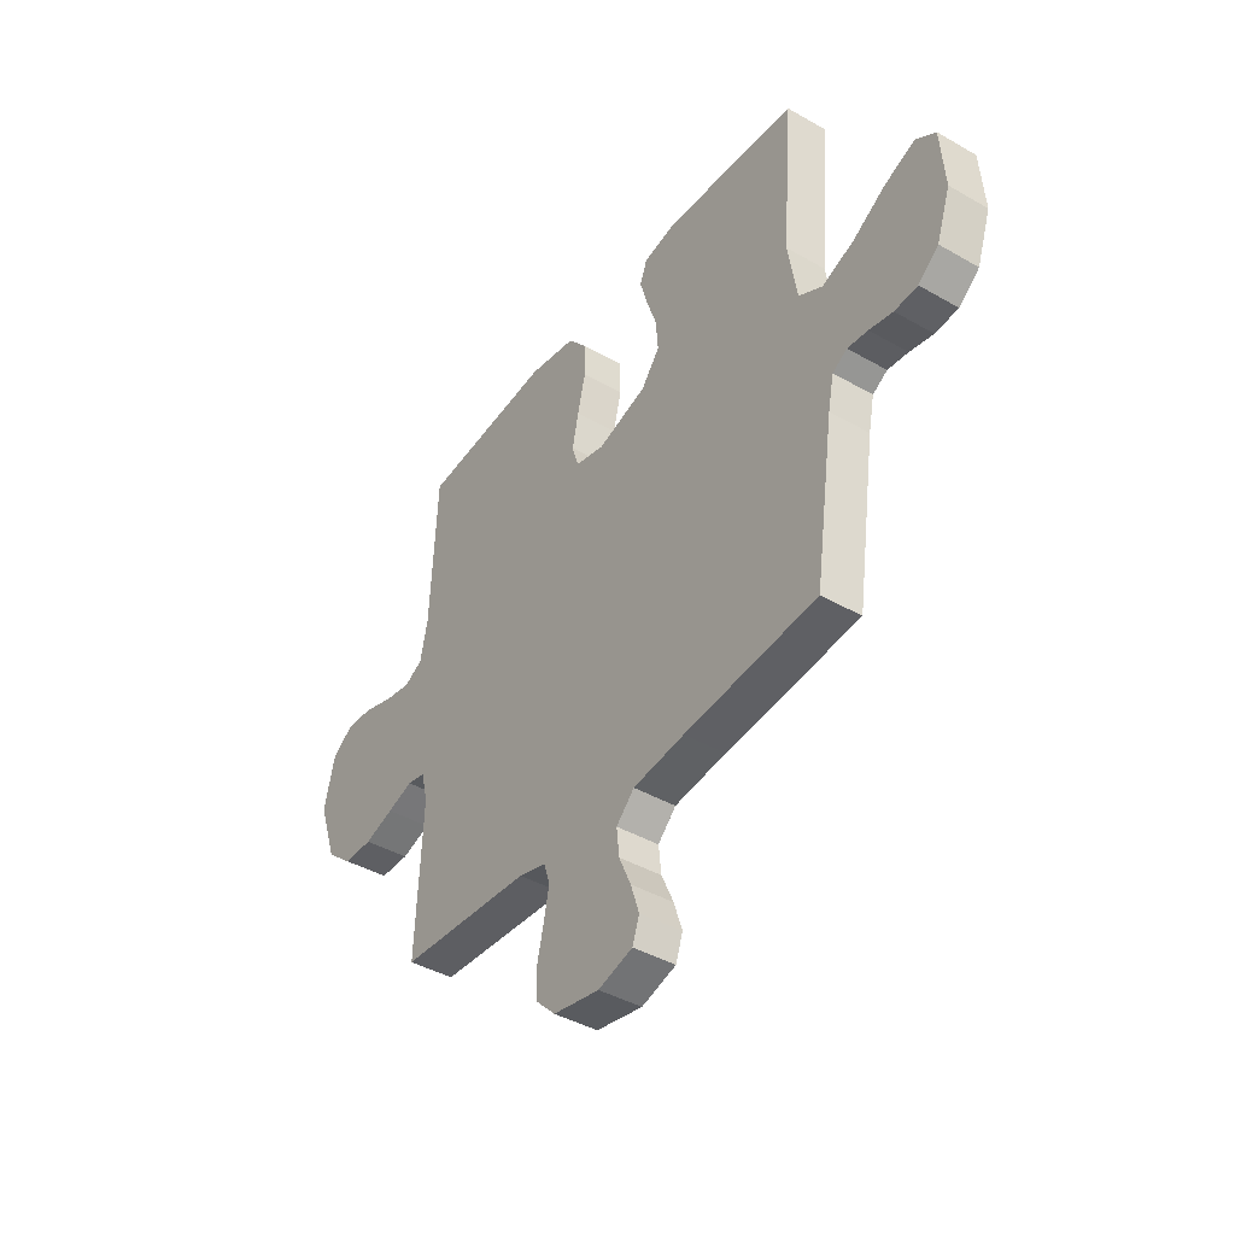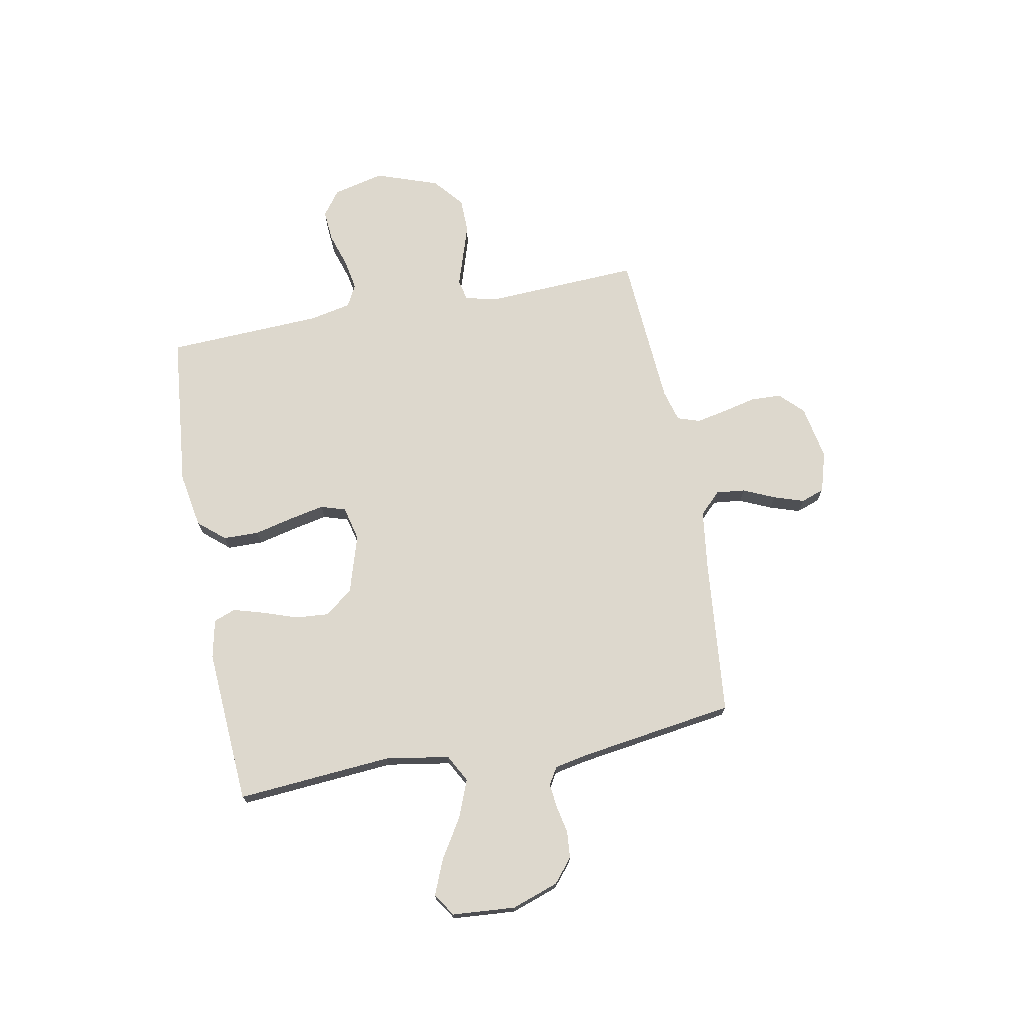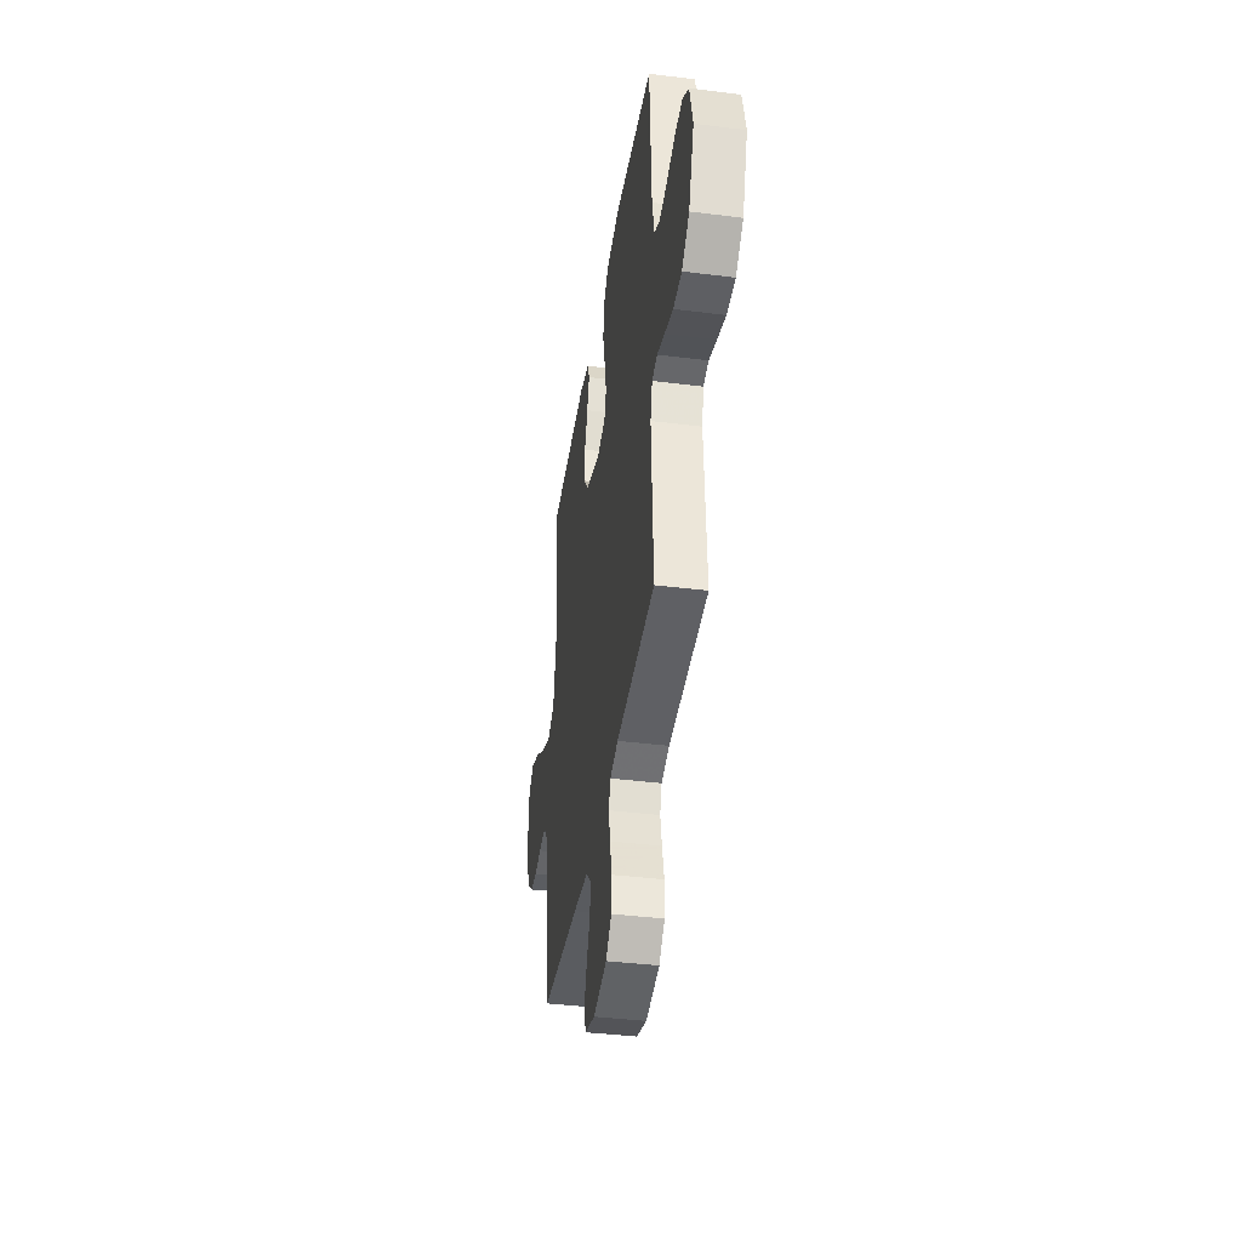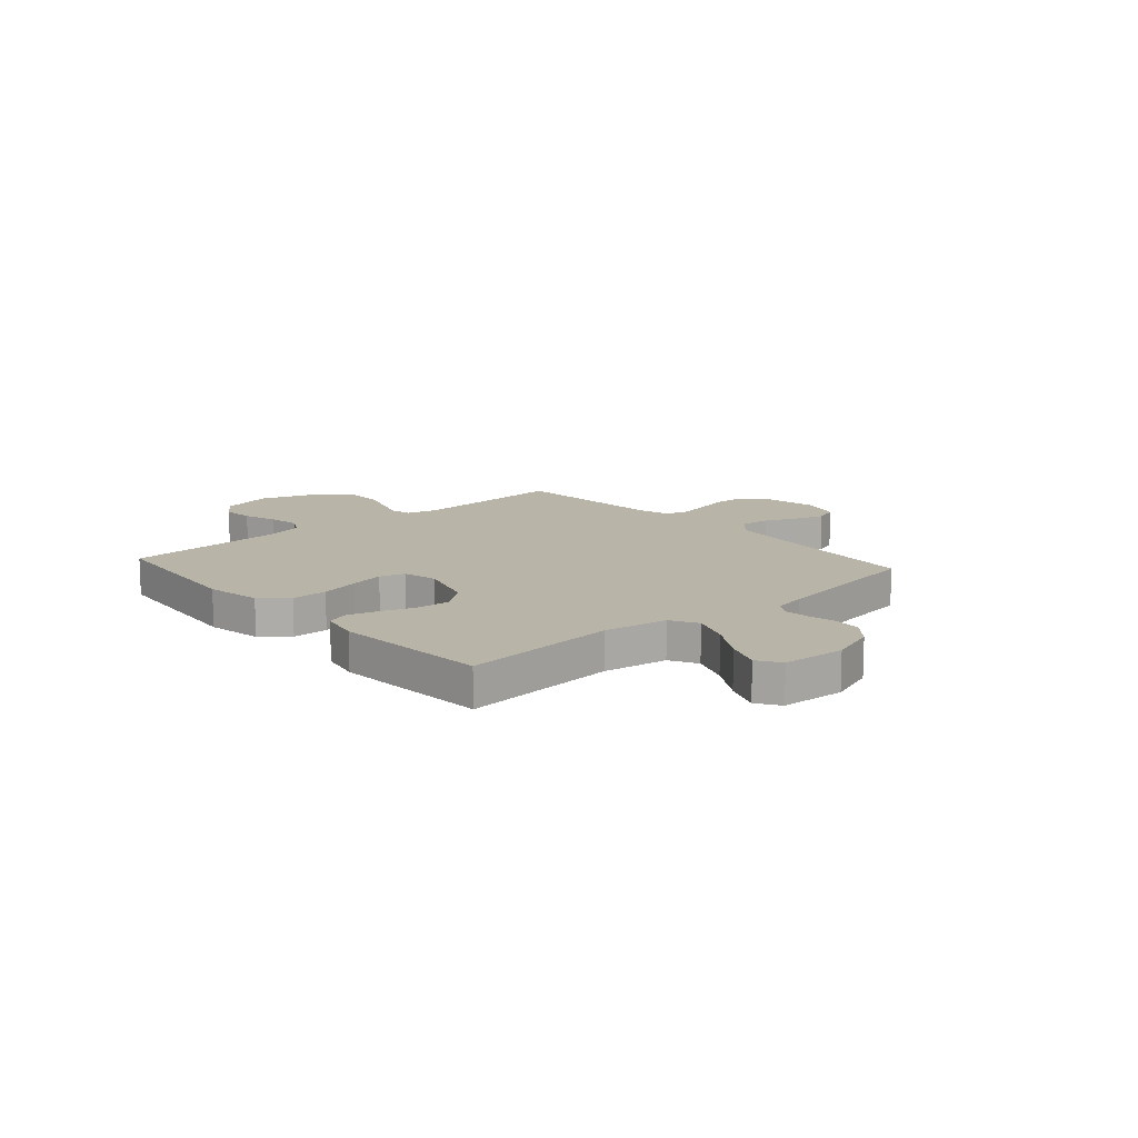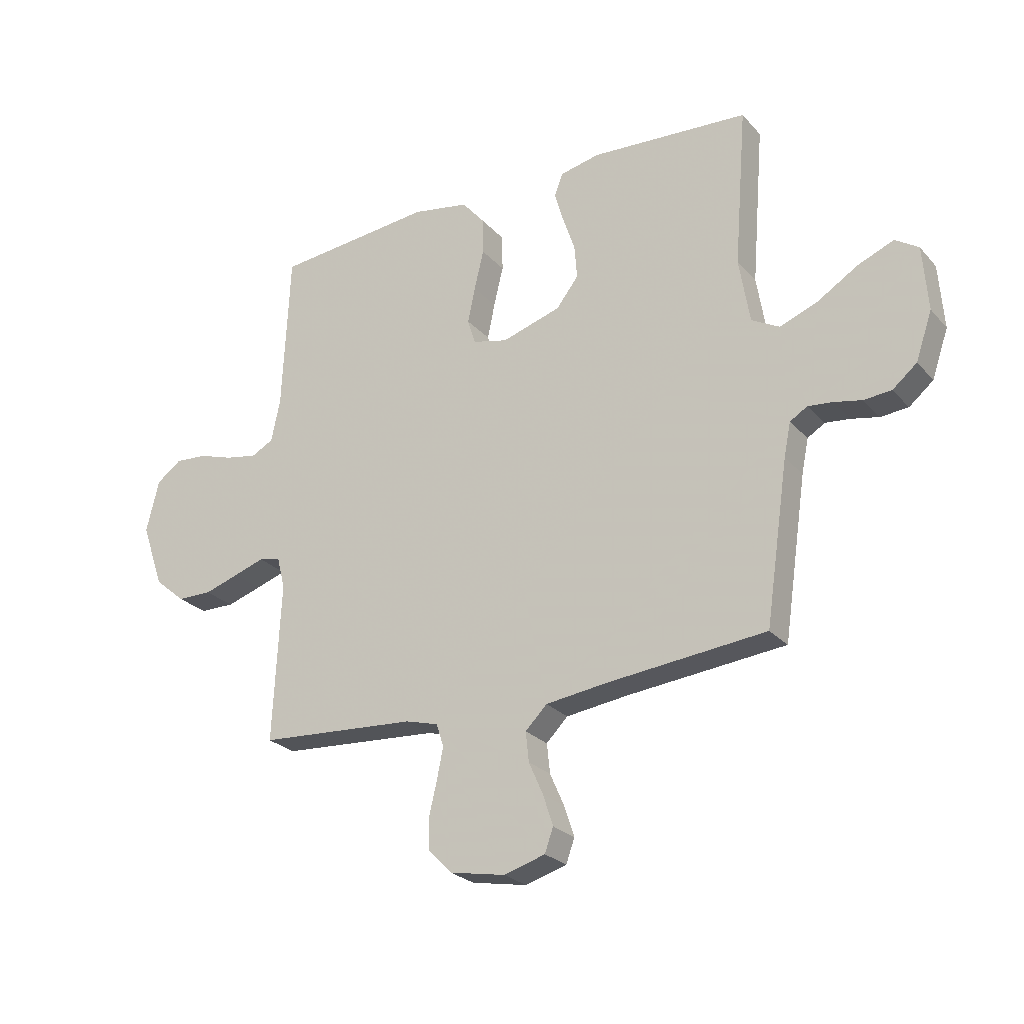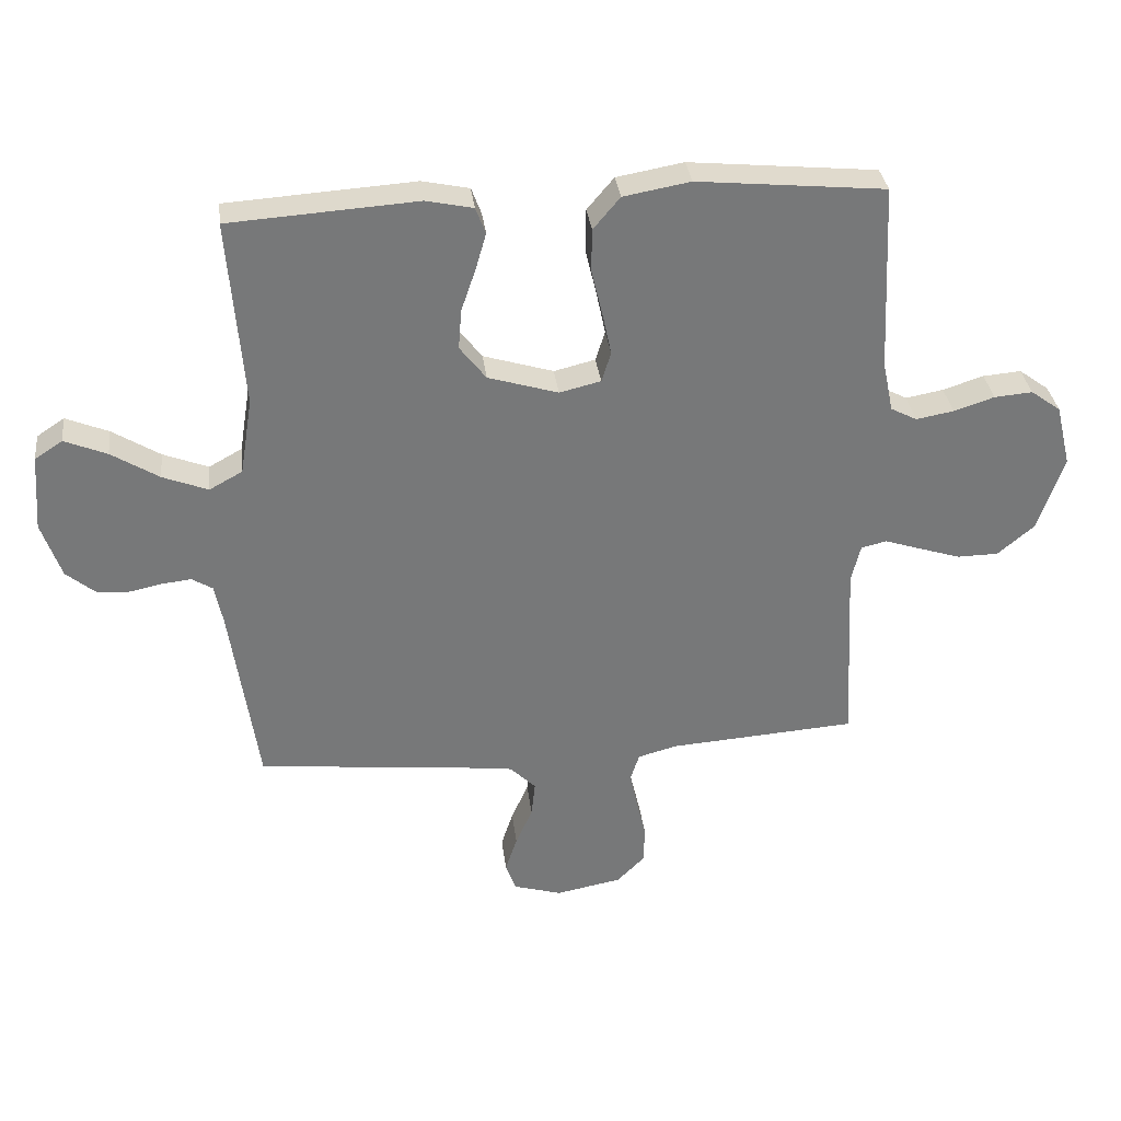
<metadata>
{"format":"obj","ext":"obj","renderer":"f3d","projection":"perspective","resolution":1024,"background":"white","views":[{"elev":-41.7,"azim":55.3,"up":"+Z"},{"elev":72.1,"azim":79.4,"up":"+Y"},{"elev":-39.7,"azim":-98.9,"up":"+Z"},{"elev":13.2,"azim":48.4,"up":"+Y"},{"elev":-25.3,"azim":31.4,"up":"+Z"},{"elev":33.0,"azim":173.1,"up":"+Z"}]}
</metadata>
<code>
v 0.5 0.07 0.5
v 0.476 0.07 0.2
v 0.496 0.07 0.077
v 0.549 0.07 0.048
v 0.621 0.07 0.076
v 0.697 0.07 0.123
v 0.765 0.07 0.151
v 0.809 0.07 0.122
v 0.818 0.07 0
v 0.787 0.07 -0.09
v 0.741 0.07 -0.128
v 0.689 0.07 -0.132
v 0.636 0.07 -0.121
v 0.59 0.07 -0.116
v 0.557 0.07 -0.136
v 0.544 0.07 -0.2
v 0.5 0.07 -0.5
v 0.2 0.07 -0.529
v 0.083 0.07 -0.544
v 0.042 0.07 -0.585
v 0.048 0.07 -0.641
v 0.075 0.07 -0.702
v 0.094 0.07 -0.76
v 0.078 0.07 -0.805
v 0 0.07 -0.828
v -0.105 0.07 -0.808
v -0.149 0.07 -0.764
v -0.151 0.07 -0.704
v -0.136 0.07 -0.64
v -0.124 0.07 -0.581
v -0.138 0.07 -0.538
v -0.2 0.07 -0.521
v -0.5 0.07 -0.5
v -0.485 0.07 -0.2
v -0.5 0.07 -0.14
v -0.541 0.07 -0.131
v -0.599 0.07 -0.15
v -0.665 0.07 -0.171
v -0.731 0.07 -0.17
v -0.789 0.07 -0.121
v -0.831 0.07 0
v -0.807 0.07 0.099
v -0.759 0.07 0.134
v -0.698 0.07 0.129
v -0.633 0.07 0.108
v -0.573 0.07 0.097
v -0.531 0.07 0.119
v -0.514 0.07 0.2
v -0.5 0.07 0.5
v -0.2 0.07 0.529
v -0.093 0.07 0.51
v -0.05 0.07 0.459
v -0.049 0.07 0.39
v -0.067 0.07 0.315
v -0.081 0.07 0.248
v -0.066 0.07 0.2
v 0 0.07 0.184
v 0.112 0.07 0.218
v 0.154 0.07 0.272
v 0.149 0.07 0.336
v 0.126 0.07 0.403
v 0.109 0.07 0.462
v 0.125 0.07 0.504
v 0.2 0.07 0.52
v 0.5 0 0.5
v 0.476 0 0.2
v 0.496 0 0.077
v 0.549 0 0.048
v 0.621 0 0.076
v 0.697 0 0.123
v 0.765 0 0.151
v 0.809 0 0.122
v 0.818 0 0
v 0.787 0 -0.09
v 0.741 0 -0.128
v 0.689 0 -0.132
v 0.636 0 -0.121
v 0.59 0 -0.116
v 0.557 0 -0.136
v 0.544 0 -0.2
v 0.5 0 -0.5
v 0.2 0 -0.529
v 0.083 0 -0.544
v 0.042 0 -0.585
v 0.048 0 -0.641
v 0.075 0 -0.702
v 0.094 0 -0.76
v 0.078 0 -0.805
v 0 0 -0.828
v -0.105 0 -0.808
v -0.149 0 -0.764
v -0.151 0 -0.704
v -0.136 0 -0.64
v -0.124 0 -0.581
v -0.138 0 -0.538
v -0.2 0 -0.521
v -0.5 0 -0.5
v -0.485 0 -0.2
v -0.5 0 -0.14
v -0.541 0 -0.131
v -0.599 0 -0.15
v -0.665 0 -0.171
v -0.731 0 -0.17
v -0.789 0 -0.121
v -0.831 0 0
v -0.807 0 0.099
v -0.759 0 0.134
v -0.698 0 0.129
v -0.633 0 0.108
v -0.573 0 0.097
v -0.531 0 0.119
v -0.514 0 0.2
v -0.5 0 0.5
v -0.2 0 0.529
v -0.093 0 0.51
v -0.05 0 0.459
v -0.049 0 0.39
v -0.067 0 0.315
v -0.081 0 0.248
v -0.066 0 0.2
v 0 0 0.184
v 0.112 0 0.218
v 0.154 0 0.272
v 0.149 0 0.336
v 0.126 0 0.403
v 0.109 0 0.462
v 0.125 0 0.504
v 0.2 0 0.52
f 63 64 1 2
f 60 61 62 63
f 60 63 2 3
f 59 60 3
f 58 59 3
f 57 58 3 4
f 56 57 4
f 51 52 53 54
f 51 54 55
f 48 49 50 51
f 47 48 51 55
f 46 47 55 56
f 42 43 44 45
f 42 45 46
f 41 42 46
f 36 37 38 39
f 36 39 40 41
f 32 33 34
f 31 32 34 35
f 26 27 28 29
f 26 29 30
f 25 26 30
f 24 25 30 31
f 21 22 23 24
f 16 17 18
f 15 16 18 19
f 10 11 12 13
f 10 13 14
f 9 10 14
f 8 9 14
f 5 6 7 8
f 4 5 8 14
f 56 4 14 15
f 35 36 41 46
f 31 35 46 56
f 21 24 31
f 20 21 31 56
f 19 20 56
f 15 19 56
f 66 65 128 127
f 127 126 125 124
f 67 66 127 124
f 67 124 123
f 67 123 122
f 68 67 122 121
f 68 121 120
f 118 117 116 115
f 119 118 115
f 115 114 113 112
f 119 115 112 111
f 120 119 111 110
f 109 108 107 106
f 110 109 106
f 110 106 105
f 103 102 101 100
f 105 104 103 100
f 98 97 96
f 99 98 96 95
f 93 92 91 90
f 94 93 90
f 94 90 89
f 95 94 89 88
f 88 87 86 85
f 82 81 80
f 83 82 80 79
f 77 76 75 74
f 78 77 74
f 78 74 73
f 78 73 72
f 72 71 70 69
f 78 72 69 68
f 79 78 68 120
f 110 105 100 99
f 120 110 99 95
f 95 88 85
f 120 95 85 84
f 120 84 83
f 120 83 79
f 1 65 66 2
f 2 66 67 3
f 3 67 68 4
f 4 68 69 5
f 5 69 70 6
f 6 70 71 7
f 7 71 72 8
f 8 72 73 9
f 9 73 74 10
f 10 74 75 11
f 11 75 76 12
f 12 76 77 13
f 13 77 78 14
f 14 78 79 15
f 15 79 80 16
f 16 80 81 17
f 17 81 82 18
f 18 82 83 19
f 19 83 84 20
f 20 84 85 21
f 21 85 86 22
f 22 86 87 23
f 23 87 88 24
f 24 88 89 25
f 25 89 90 26
f 26 90 91 27
f 27 91 92 28
f 28 92 93 29
f 29 93 94 30
f 30 94 95 31
f 31 95 96 32
f 32 96 97 33
f 33 97 98 34
f 34 98 99 35
f 35 99 100 36
f 36 100 101 37
f 37 101 102 38
f 38 102 103 39
f 39 103 104 40
f 40 104 105 41
f 41 105 106 42
f 42 106 107 43
f 43 107 108 44
f 44 108 109 45
f 45 109 110 46
f 46 110 111 47
f 47 111 112 48
f 48 112 113 49
f 49 113 114 50
f 50 114 115 51
f 51 115 116 52
f 52 116 117 53
f 53 117 118 54
f 54 118 119 55
f 55 119 120 56
f 56 120 121 57
f 57 121 122 58
f 58 122 123 59
f 59 123 124 60
f 60 124 125 61
f 61 125 126 62
f 62 126 127 63
f 63 127 128 64
f 64 128 65 1

</code>
